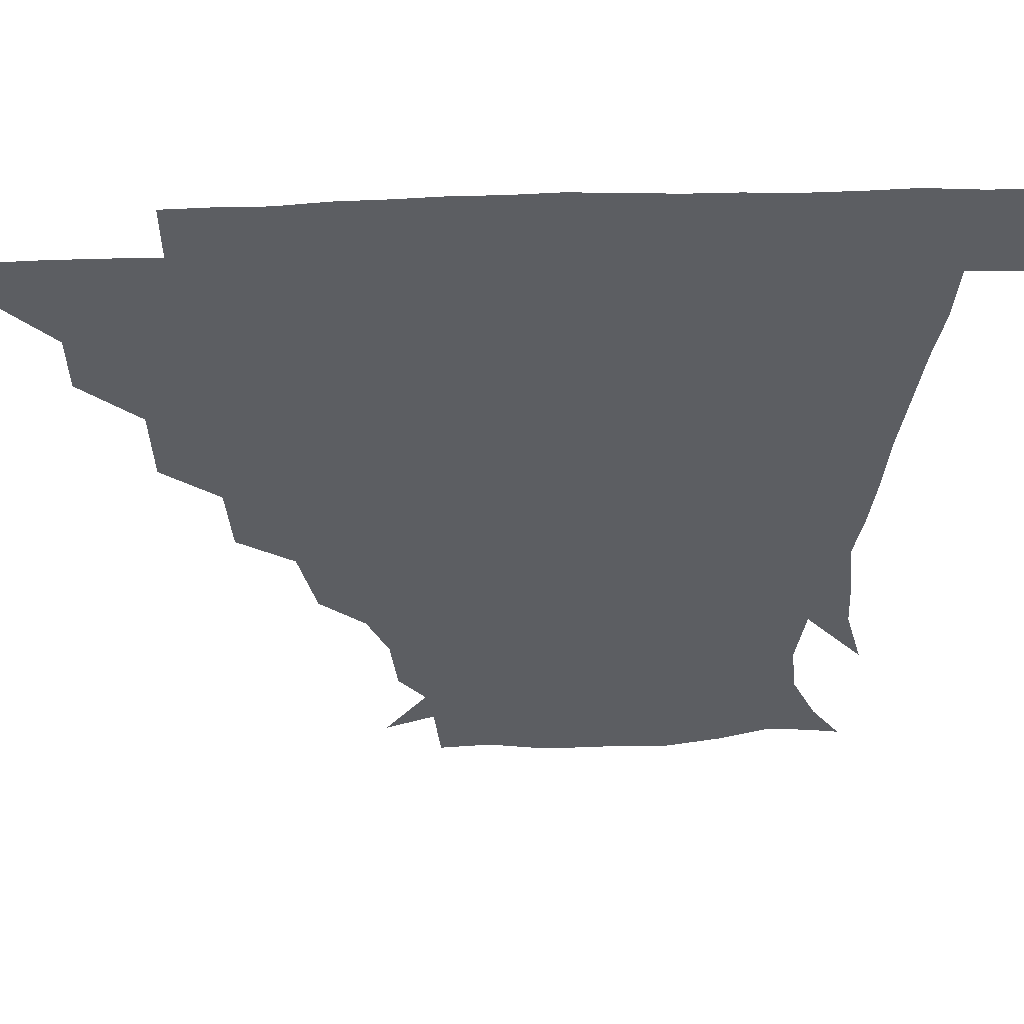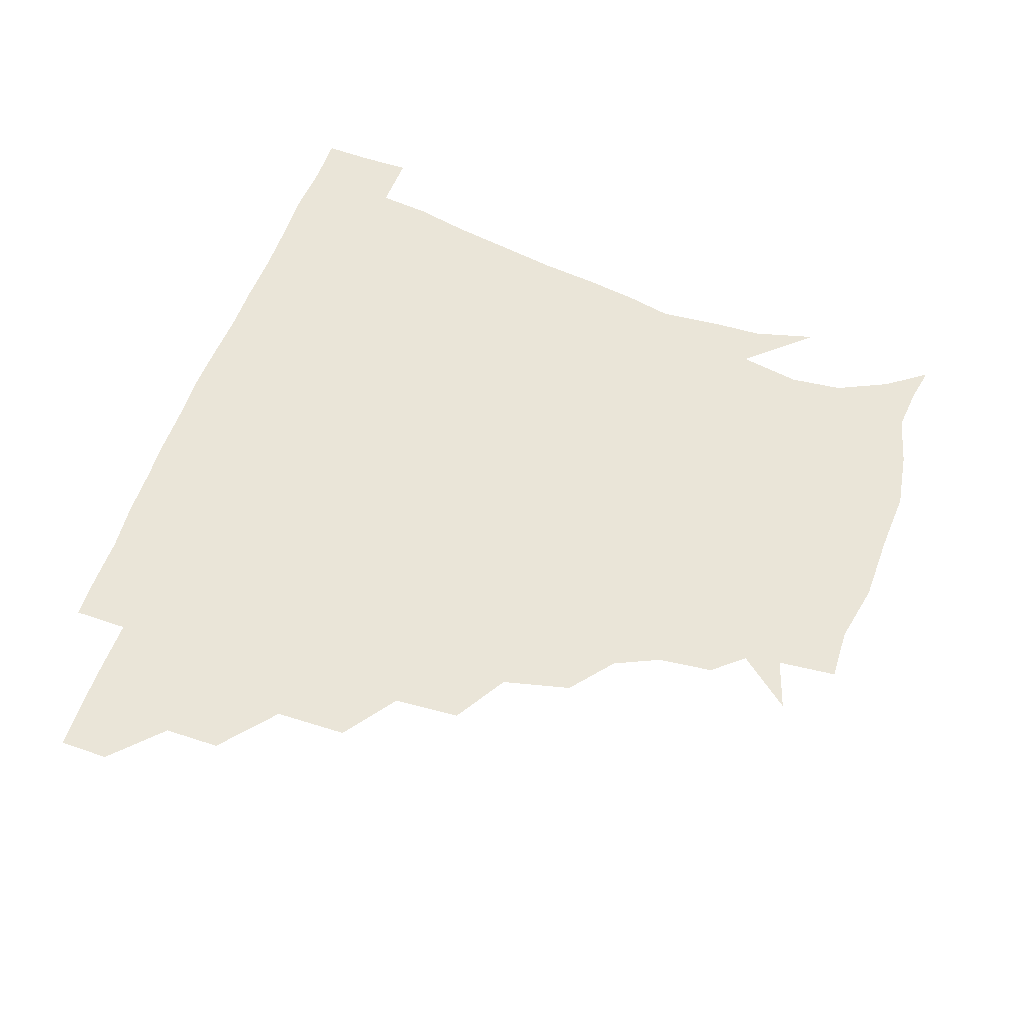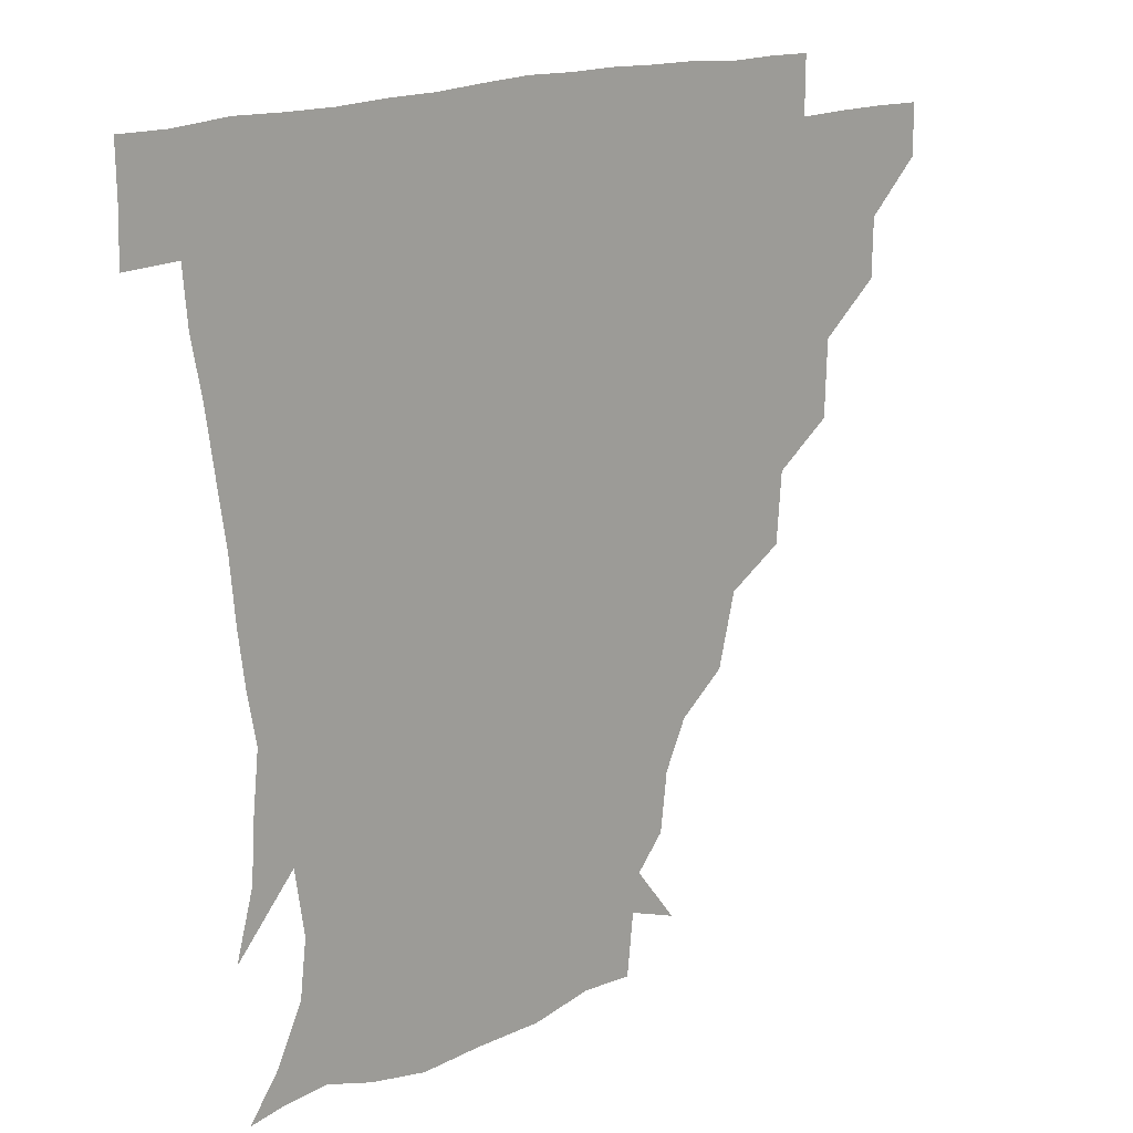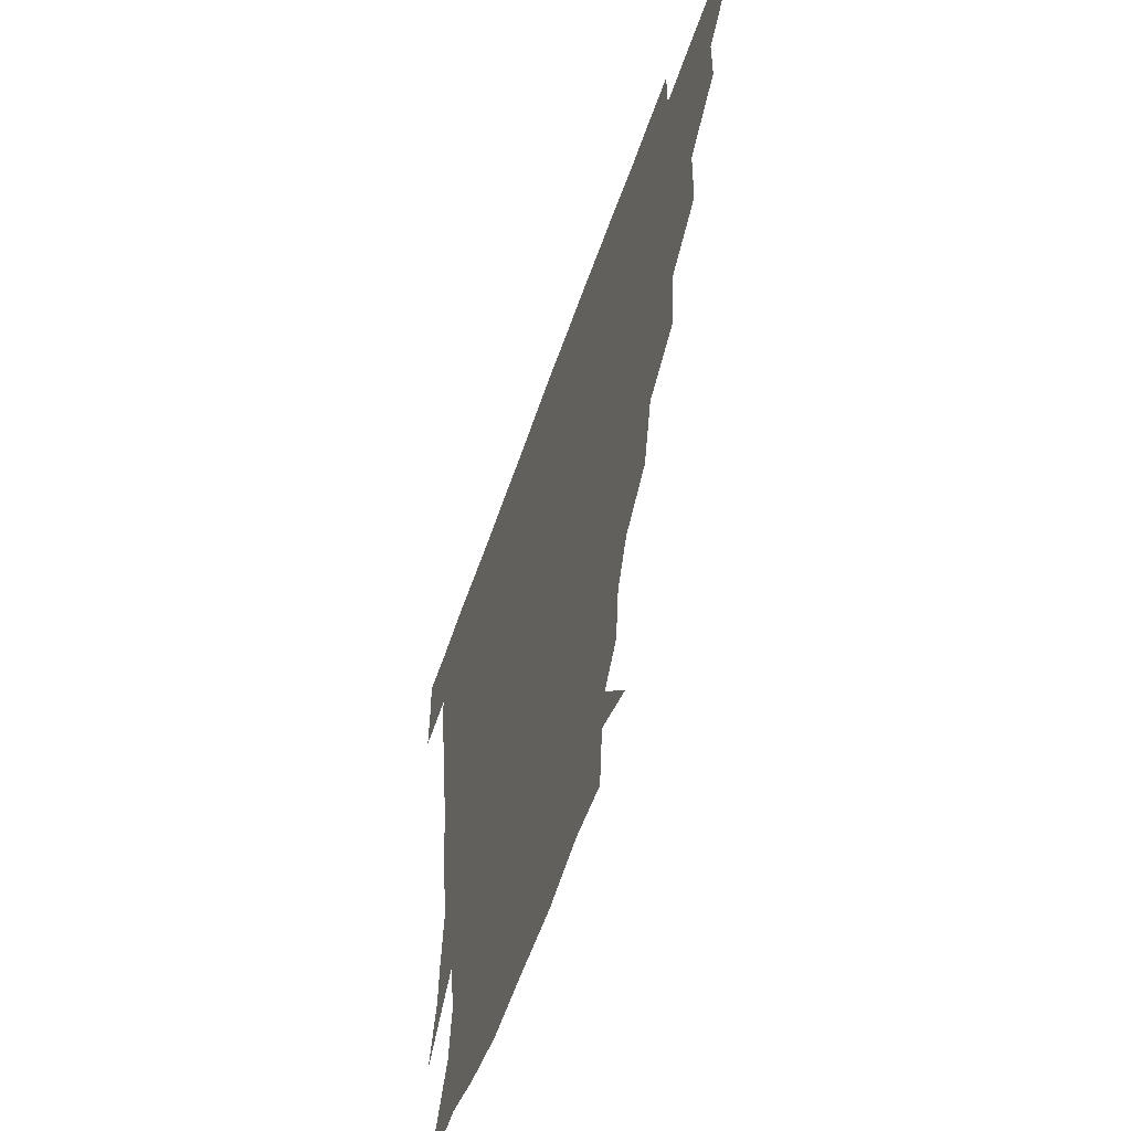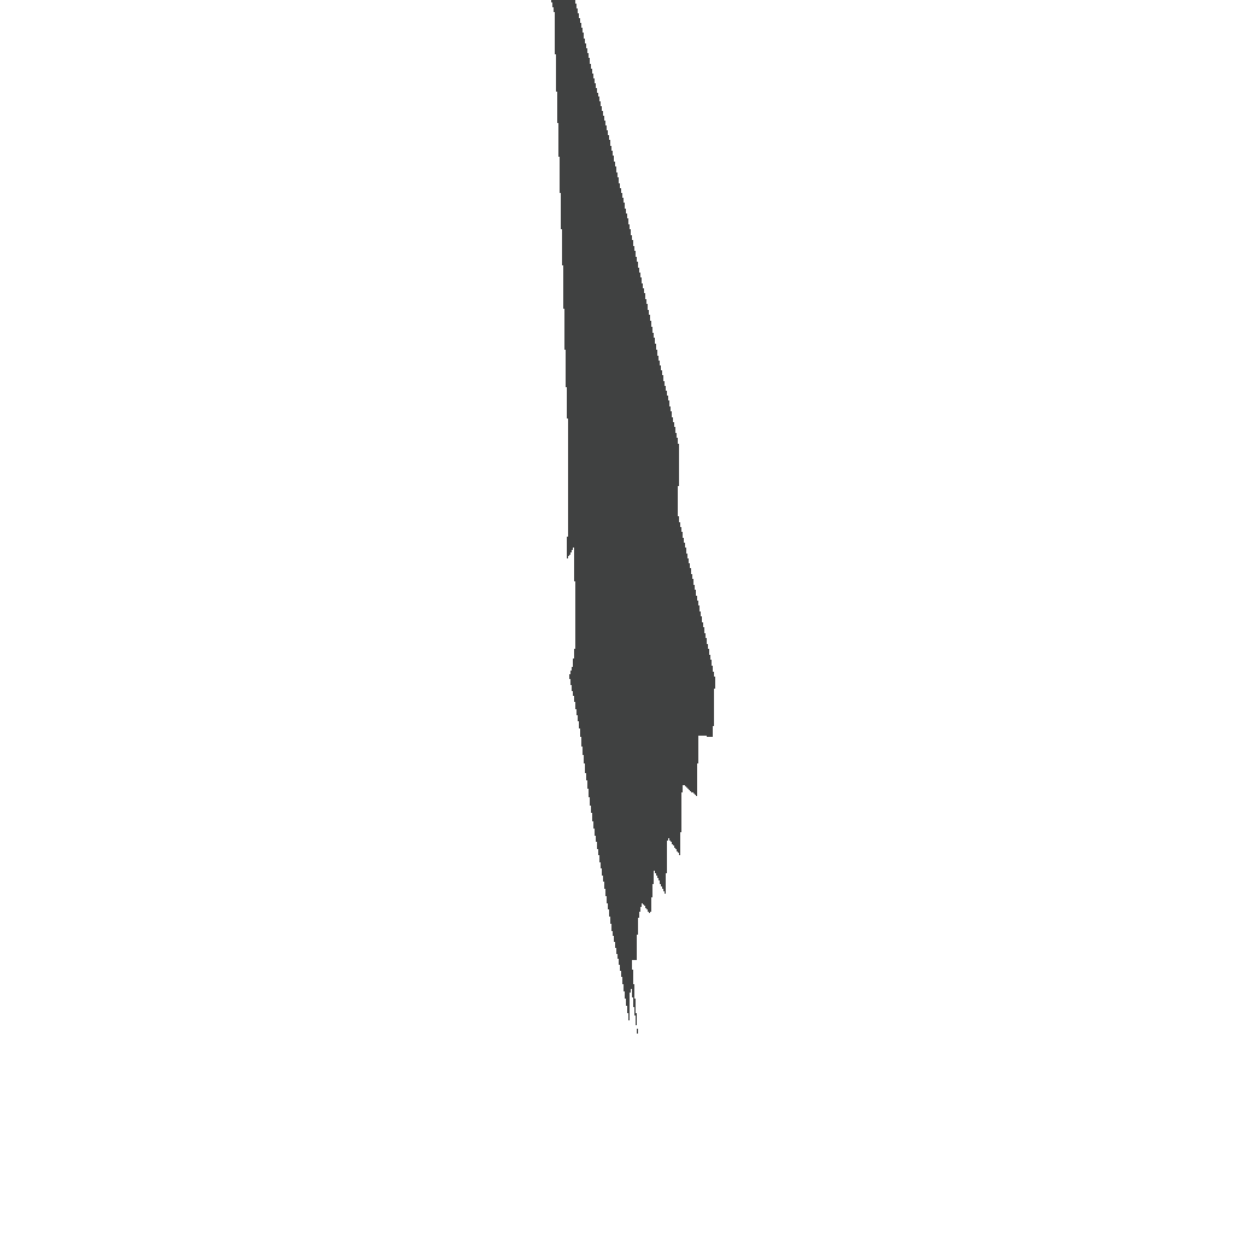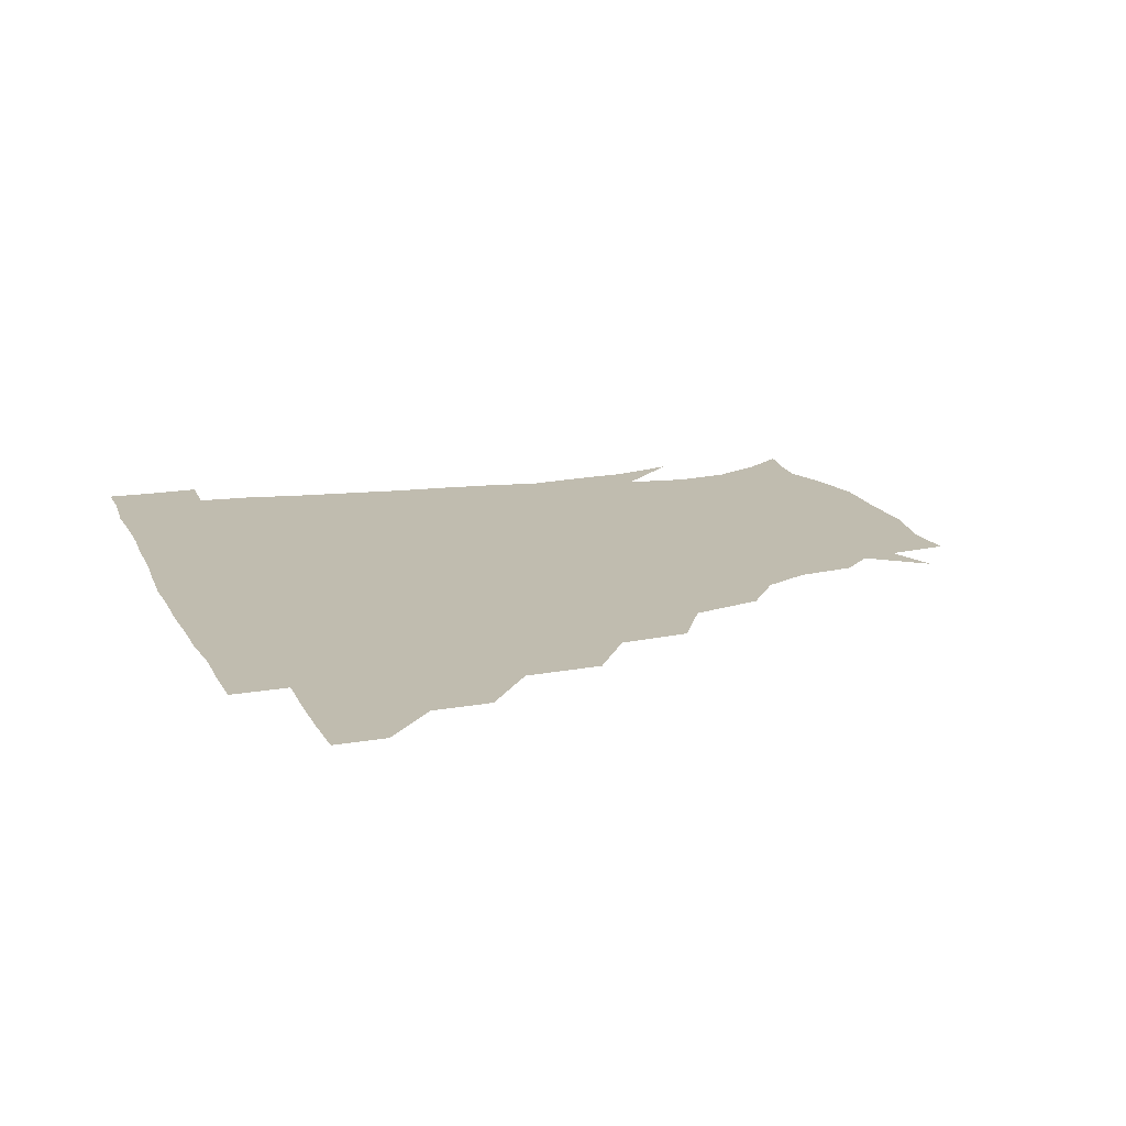
<metadata>
{"format":"obj","ext":"obj","renderer":"f3d","projection":"perspective","resolution":1024,"background":"white","views":[{"elev":51.9,"azim":-2.6,"up":"+Y"},{"elev":59.0,"azim":-70.2,"up":"+Z"},{"elev":16.3,"azim":137.0,"up":"+Y"},{"elev":-57.4,"azim":-108.9,"up":"+Y"},{"elev":43.2,"azim":-97.6,"up":"+Y"},{"elev":16.3,"azim":-109.6,"up":"+Z"}]}
</metadata>
<code>
v 451.1 345.5 0
v 451 360.9 0
v 467.3 312.4 0
v 467 330 0
v 466.8 345.7 0
v 466.2 361.2 0
v 485.9 274.6 0
v 485.1 297.5 0
v 483.3 315.5 0
v 482.5 331.1 0
v 481.9 346 0
v 481.9 361.1 0
v 504.8 241 0
v 503.1 262.1 0
v 499.9 281.2 0
v 499.1 301.8 0
v 498.1 317 0
v 497.4 331.4 0
v 497.2 345.9 0
v 497.3 360.7 0
v 497.2 377.8 0
v 527.3 208.9 0
v 521.9 230.5 0
v 517.1 247.8 0
v 516.5 271.3 0
v 514.3 286.4 0
v 513.2 301.9 0
v 512.6 317.2 0
v 512.1 331.6 0
v 512 345.7 0
v 511.7 360.2 0
v 511.1 378 0
v 549.9 165.8 0
v 547.8 183.3 0
v 541.2 197.6 0
v 536 219.9 0
v 533 238.9 0
v 531.5 258.1 0
v 530.2 274.6 0
v 529.2 289 0
v 527.9 302.5 0
v 527.2 316.8 0
v 526.8 331.1 0
v 526.9 345.7 0
v 526.4 361.3 0
v 526 377.7 0
v 545.2 139.1 0
v 558.3 156 0
v 558 173.9 0
v 554.6 191.4 0
v 550.5 208.7 0
v 547.5 223.7 0
v 545.4 243.7 0
v 545.2 260 0
v 543.9 275.2 0
v 543.2 288.6 0
v 543.2 303.5 0
v 542.6 317.2 0
v 541.9 331.2 0
v 542.1 345.6 0
v 541.5 361.1 0
v 540.8 378.7 0
v 560.6 144.6 0
v 567.5 160.2 0
v 567.2 182.6 0
v 565.4 196.6 0
v 561.8 213 0
v 561 228.9 0
v 558.9 245.3 0
v 559.1 262.7 0
v 557.7 274 0
v 557.9 289.2 0
v 557.8 303.5 0
v 557.7 317.3 0
v 558.8 331.2 0
v 557.1 345.9 0
v 556.6 360.3 0
v 555.5 378.8 0
v 562.6 125.9 0
v 575.6 149.1 0
v 579.4 165.9 0
v 578.2 184.9 0
v 576.5 201.1 0
v 575.1 215.9 0
v 574.3 233.3 0
v 574.1 246.7 0
v 572.8 262.9 0
v 572.5 274.9 0
v 573 290.2 0
v 572.3 303.2 0
v 572 316.5 0
v 572.7 331.2 0
v 571.7 345.9 0
v 571.4 359.7 0
v 569.9 379.3 0
v 578.5 126.6 0
v 589.7 149.4 0
v 590.8 168.6 0
v 591.6 185.8 0
v 589 201.1 0
v 588.2 216.4 0
v 587.7 231.7 0
v 587.1 248.4 0
v 586.9 262 0
v 587.3 275.2 0
v 587.3 290.5 0
v 586.7 302.9 0
v 587 316.9 0
v 587.4 331.2 0
v 586.4 346.2 0
v 585.9 360.9 0
v 584.5 379 0
v 597.2 122.9 0
v 604.2 150.1 0
v 603.3 168.8 0
v 604 187.4 0
v 601.8 203.6 0
v 601.6 217.5 0
v 601.7 234.6 0
v 601.3 247.6 0
v 601.5 260.6 0
v 601.6 276.1 0
v 601.6 290.1 0
v 602.1 303.8 0
v 601.8 317.2 0
v 601.8 331.2 0
v 601.2 346.3 0
v 600.7 361.3 0
v 598.7 379.3 0
v 618.1 122.8 0
v 617.6 151.4 0
v 617 169.8 0
v 616.5 188.8 0
v 615.2 203.8 0
v 614.8 218.5 0
v 614.9 234.3 0
v 615.2 247.3 0
v 616 262.5 0
v 616 276.6 0
v 616.4 289.4 0
v 616.7 304.4 0
v 616.9 318.1 0
v 616.4 332.1 0
v 615.9 346.6 0
v 616.2 360.7 0
v 613.3 378.6 0
v 637.2 121.8 0
v 630.6 150.5 0
v 629.9 170.4 0
v 628.5 189.9 0
v 628.7 204.9 0
v 628.2 218.7 0
v 628.2 233.7 0
v 629.5 246.6 0
v 630.2 261.6 0
v 630.2 275.3 0
v 631 289.4 0
v 631.2 303.7 0
v 631.8 318.4 0
v 632.2 332 0
v 631.9 345.9 0
v 632.3 359.4 0
v 628.4 377.5 0
v 655 125 0
v 643.8 149.9 0
v 641.8 170.3 0
v 640.8 188.9 0
v 641.5 204.4 0
v 641.5 217.7 0
v 641.8 231.3 0
v 642.6 245.8 0
v 643.6 262.1 0
v 644.4 274.9 0
v 645 290.8 0
v 645.9 304.4 0
v 646.3 318.4 0
v 646.7 332.1 0
v 647.3 345.9 0
v 646.7 360 0
v 643.5 377.3 0
v 669.7 129.5 0
v 658 148.1 0
v 653.3 168.1 0
v 652.8 186.2 0
v 653.9 202.4 0
v 654 215.9 0
v 654.7 229.6 0
v 655.5 244 0
v 656 261.1 0
v 657.7 275.8 0
v 658.9 289.4 0
v 659.6 304.8 0
v 660.7 318.3 0
v 661.5 332.3 0
v 662.3 346.1 0
v 661.3 360.5 0
v 659.4 376.5 0
v 682.8 128.4 0
v 671.9 144.3 0
v 665.1 163.4 0
v 664.7 179.8 0
v 666 197.8 0
v 665.7 212.2 0
v 666.1 227.1 0
v 667 242.3 0
v 668.3 258.2 0
v 669.8 273.8 0
v 671.3 291 0
v 673.2 303.5 0
v 674.7 318.3 0
v 675.6 331.9 0
v 676.8 346.2 0
v 675.6 361.7 0
v 674.7 376.5 0
v 693.9 126.3 0
v 684.8 139 0
v 677 155.3 0
v 675.1 171.9 0
v 678 191.3 0
v 676.5 206.9 0
v 676.5 222.4 0
v 677.8 235.9 0
v 679.5 252.6 0
v 681 269.6 0
v 682.6 287 0
v 685.8 300.4 0
v 687.8 317.5 0
v 689.5 331.9 0
v 690.4 346.3 0
v 690.2 361.5 0
v 689 376.9 0
v 696.2 170.7 0
v 690.7 190.4 0
v 689.9 205.8 0
v 687.8 225.5 0
v 690.6 240.2 0
v 692.7 256.8 0
v 694.4 275.2 0
v 697 293.1 0
v 699.9 312.7 0
v 703.1 329.4 0
v 704.5 345.8 0
v 705.7 360.9 0
v 706.4 375.5 0
v 721 345.1 0
v 720.6 360.8 0
v 720.8 375.5 0
f 4 5 1
f 1 5 2
f 5 6 2
f 8 9 3
f 3 9 4
f 9 10 4
f 4 10 5
f 10 11 5
f 5 11 6
f 11 12 6
f 14 15 7
f 7 15 8
f 15 16 8
f 8 16 9
f 16 17 9
f 9 17 10
f 17 18 10
f 10 18 11
f 18 19 11
f 11 19 12
f 19 20 12
f 23 24 13
f 13 24 14
f 24 25 14
f 14 25 15
f 25 26 15
f 15 26 16
f 26 27 16
f 16 27 17
f 27 28 17
f 17 28 18
f 28 29 18
f 18 29 19
f 29 30 19
f 19 30 20
f 30 31 20
f 20 31 21
f 31 32 21
f 35 36 22
f 22 36 23
f 36 37 23
f 23 37 24
f 37 38 24
f 24 38 25
f 38 39 25
f 25 39 26
f 39 40 26
f 26 40 27
f 40 41 27
f 27 41 28
f 41 42 28
f 28 42 29
f 42 43 29
f 29 43 30
f 43 44 30
f 30 44 31
f 44 45 31
f 31 45 32
f 45 46 32
f 48 49 33
f 33 49 34
f 49 50 34
f 34 50 35
f 50 51 35
f 35 51 36
f 51 52 36
f 36 52 37
f 52 53 37
f 37 53 38
f 53 54 38
f 38 54 39
f 54 55 39
f 39 55 40
f 55 56 40
f 40 56 41
f 56 57 41
f 41 57 42
f 57 58 42
f 42 58 43
f 58 59 43
f 43 59 44
f 59 60 44
f 44 60 45
f 60 61 45
f 45 61 46
f 61 62 46
f 47 63 48
f 63 64 48
f 48 64 49
f 64 65 49
f 49 65 50
f 65 66 50
f 50 66 51
f 66 67 51
f 51 67 52
f 67 68 52
f 52 68 53
f 68 69 53
f 53 69 54
f 69 70 54
f 54 70 55
f 70 71 55
f 55 71 56
f 71 72 56
f 56 72 57
f 72 73 57
f 57 73 58
f 73 74 58
f 58 74 59
f 74 75 59
f 59 75 60
f 75 76 60
f 60 76 61
f 76 77 61
f 61 77 62
f 77 78 62
f 79 80 63
f 63 80 64
f 80 81 64
f 64 81 65
f 81 82 65
f 65 82 66
f 82 83 66
f 66 83 67
f 83 84 67
f 67 84 68
f 84 85 68
f 68 85 69
f 85 86 69
f 69 86 70
f 86 87 70
f 70 87 71
f 87 88 71
f 71 88 72
f 88 89 72
f 72 89 73
f 89 90 73
f 73 90 74
f 90 91 74
f 74 91 75
f 91 92 75
f 75 92 76
f 92 93 76
f 76 93 77
f 93 94 77
f 77 94 78
f 94 95 78
f 79 96 80
f 96 97 80
f 80 97 81
f 97 98 81
f 81 98 82
f 98 99 82
f 82 99 83
f 99 100 83
f 83 100 84
f 100 101 84
f 84 101 85
f 101 102 85
f 85 102 86
f 102 103 86
f 86 103 87
f 103 104 87
f 87 104 88
f 104 105 88
f 88 105 89
f 105 106 89
f 89 106 90
f 106 107 90
f 90 107 91
f 107 108 91
f 91 108 92
f 108 109 92
f 92 109 93
f 109 110 93
f 93 110 94
f 110 111 94
f 94 111 95
f 111 112 95
f 96 113 97
f 113 114 97
f 97 114 98
f 114 115 98
f 98 115 99
f 115 116 99
f 99 116 100
f 116 117 100
f 100 117 101
f 117 118 101
f 101 118 102
f 118 119 102
f 102 119 103
f 119 120 103
f 103 120 104
f 120 121 104
f 104 121 105
f 121 122 105
f 105 122 106
f 122 123 106
f 106 123 107
f 123 124 107
f 107 124 108
f 124 125 108
f 108 125 109
f 125 126 109
f 109 126 110
f 126 127 110
f 110 127 111
f 127 128 111
f 111 128 112
f 128 129 112
f 113 130 114
f 130 131 114
f 114 131 115
f 131 132 115
f 115 132 116
f 132 133 116
f 116 133 117
f 133 134 117
f 117 134 118
f 134 135 118
f 118 135 119
f 135 136 119
f 119 136 120
f 136 137 120
f 120 137 121
f 137 138 121
f 121 138 122
f 138 139 122
f 122 139 123
f 139 140 123
f 123 140 124
f 140 141 124
f 124 141 125
f 141 142 125
f 125 142 126
f 142 143 126
f 126 143 127
f 143 144 127
f 127 144 128
f 144 145 128
f 128 145 129
f 145 146 129
f 130 147 131
f 147 148 131
f 131 148 132
f 148 149 132
f 132 149 133
f 149 150 133
f 133 150 134
f 150 151 134
f 134 151 135
f 151 152 135
f 135 152 136
f 152 153 136
f 136 153 137
f 153 154 137
f 137 154 138
f 154 155 138
f 138 155 139
f 155 156 139
f 139 156 140
f 156 157 140
f 140 157 141
f 157 158 141
f 141 158 142
f 158 159 142
f 142 159 143
f 159 160 143
f 143 160 144
f 160 161 144
f 144 161 145
f 161 162 145
f 145 162 146
f 162 163 146
f 147 164 148
f 164 165 148
f 148 165 149
f 165 166 149
f 149 166 150
f 166 167 150
f 150 167 151
f 167 168 151
f 151 168 152
f 168 169 152
f 152 169 153
f 169 170 153
f 153 170 154
f 170 171 154
f 154 171 155
f 171 172 155
f 155 172 156
f 172 173 156
f 156 173 157
f 173 174 157
f 157 174 158
f 174 175 158
f 158 175 159
f 175 176 159
f 159 176 160
f 176 177 160
f 160 177 161
f 177 178 161
f 161 178 162
f 178 179 162
f 162 179 163
f 179 180 163
f 164 181 165
f 181 182 165
f 165 182 166
f 182 183 166
f 166 183 167
f 183 184 167
f 167 184 168
f 184 185 168
f 168 185 169
f 185 186 169
f 169 186 170
f 186 187 170
f 170 187 171
f 187 188 171
f 171 188 172
f 188 189 172
f 172 189 173
f 189 190 173
f 173 190 174
f 190 191 174
f 174 191 175
f 191 192 175
f 175 192 176
f 192 193 176
f 176 193 177
f 193 194 177
f 177 194 178
f 194 195 178
f 178 195 179
f 195 196 179
f 179 196 180
f 196 197 180
f 181 198 182
f 198 199 182
f 182 199 183
f 199 200 183
f 183 200 184
f 200 201 184
f 184 201 185
f 201 202 185
f 185 202 186
f 202 203 186
f 186 203 187
f 203 204 187
f 187 204 188
f 204 205 188
f 188 205 189
f 205 206 189
f 189 206 190
f 206 207 190
f 190 207 191
f 207 208 191
f 191 208 192
f 208 209 192
f 192 209 193
f 209 210 193
f 193 210 194
f 210 211 194
f 194 211 195
f 211 212 195
f 195 212 196
f 212 213 196
f 196 213 197
f 213 214 197
f 198 215 199
f 215 216 199
f 199 216 200
f 216 217 200
f 200 217 201
f 217 218 201
f 201 218 202
f 218 219 202
f 202 219 203
f 219 220 203
f 203 220 204
f 220 221 204
f 204 221 205
f 221 222 205
f 205 222 206
f 222 223 206
f 206 223 207
f 223 224 207
f 207 224 208
f 224 225 208
f 208 225 209
f 225 226 209
f 209 226 210
f 226 227 210
f 210 227 211
f 227 228 211
f 211 228 212
f 228 229 212
f 212 229 213
f 229 230 213
f 213 230 214
f 230 231 214
f 219 232 220
f 232 233 220
f 220 233 221
f 233 234 221
f 221 234 222
f 234 235 222
f 222 235 223
f 235 236 223
f 223 236 224
f 236 237 224
f 224 237 225
f 237 238 225
f 225 238 226
f 238 239 226
f 226 239 227
f 239 240 227
f 227 240 228
f 240 241 228
f 228 241 229
f 241 242 229
f 229 242 230
f 242 243 230
f 230 243 231
f 243 244 231
f 242 245 243
f 245 246 243
f 243 246 244
f 246 247 244

</code>
